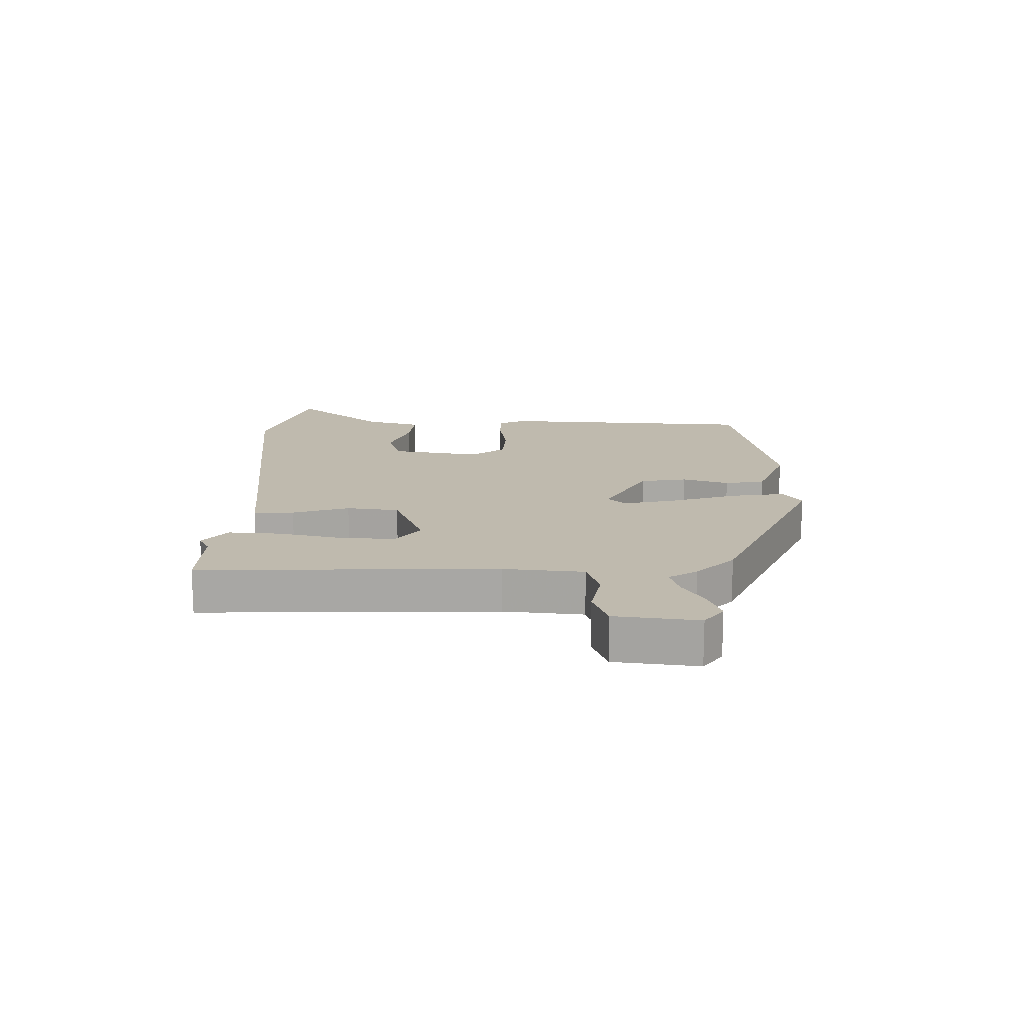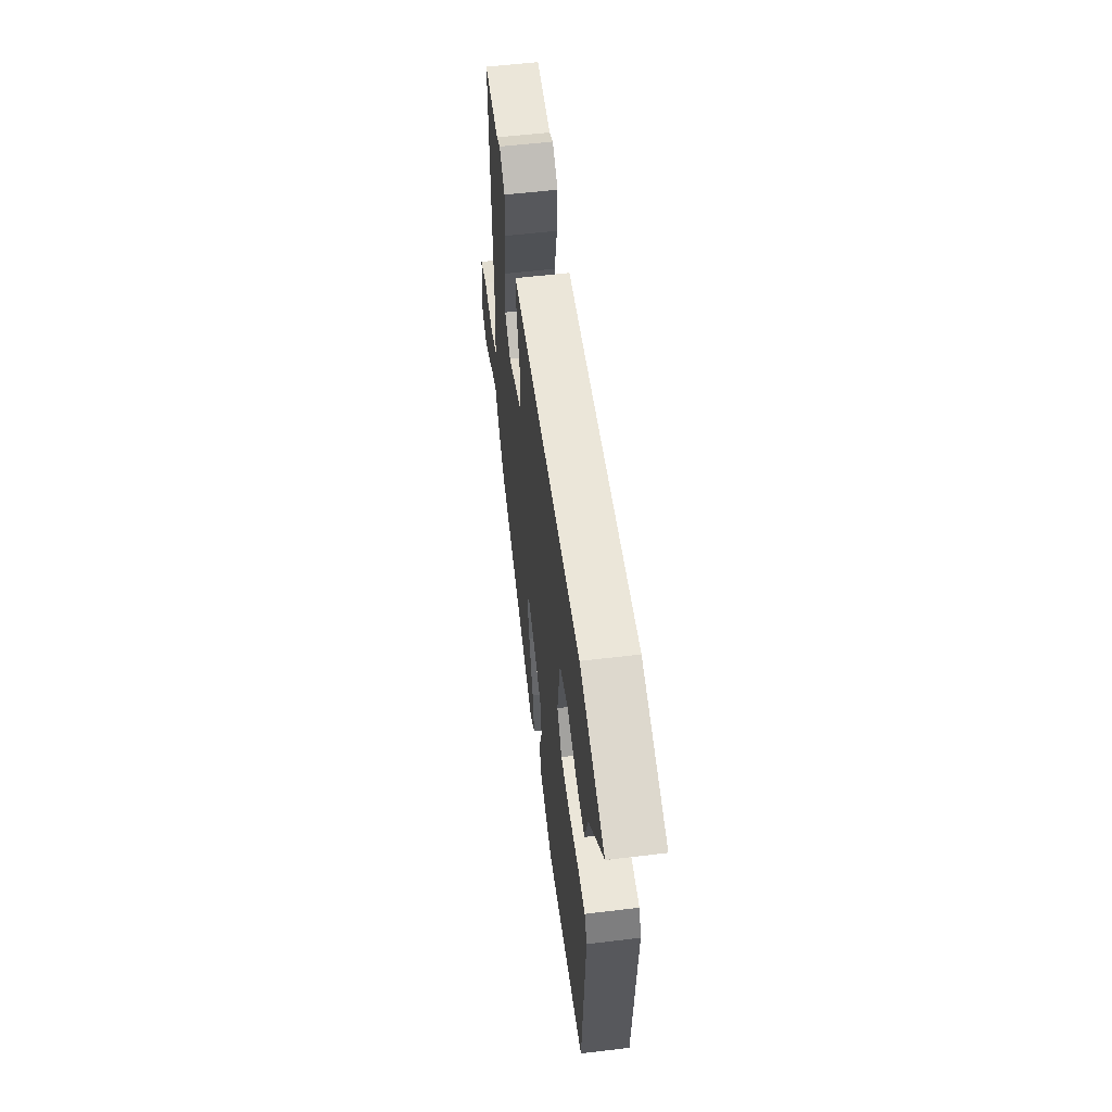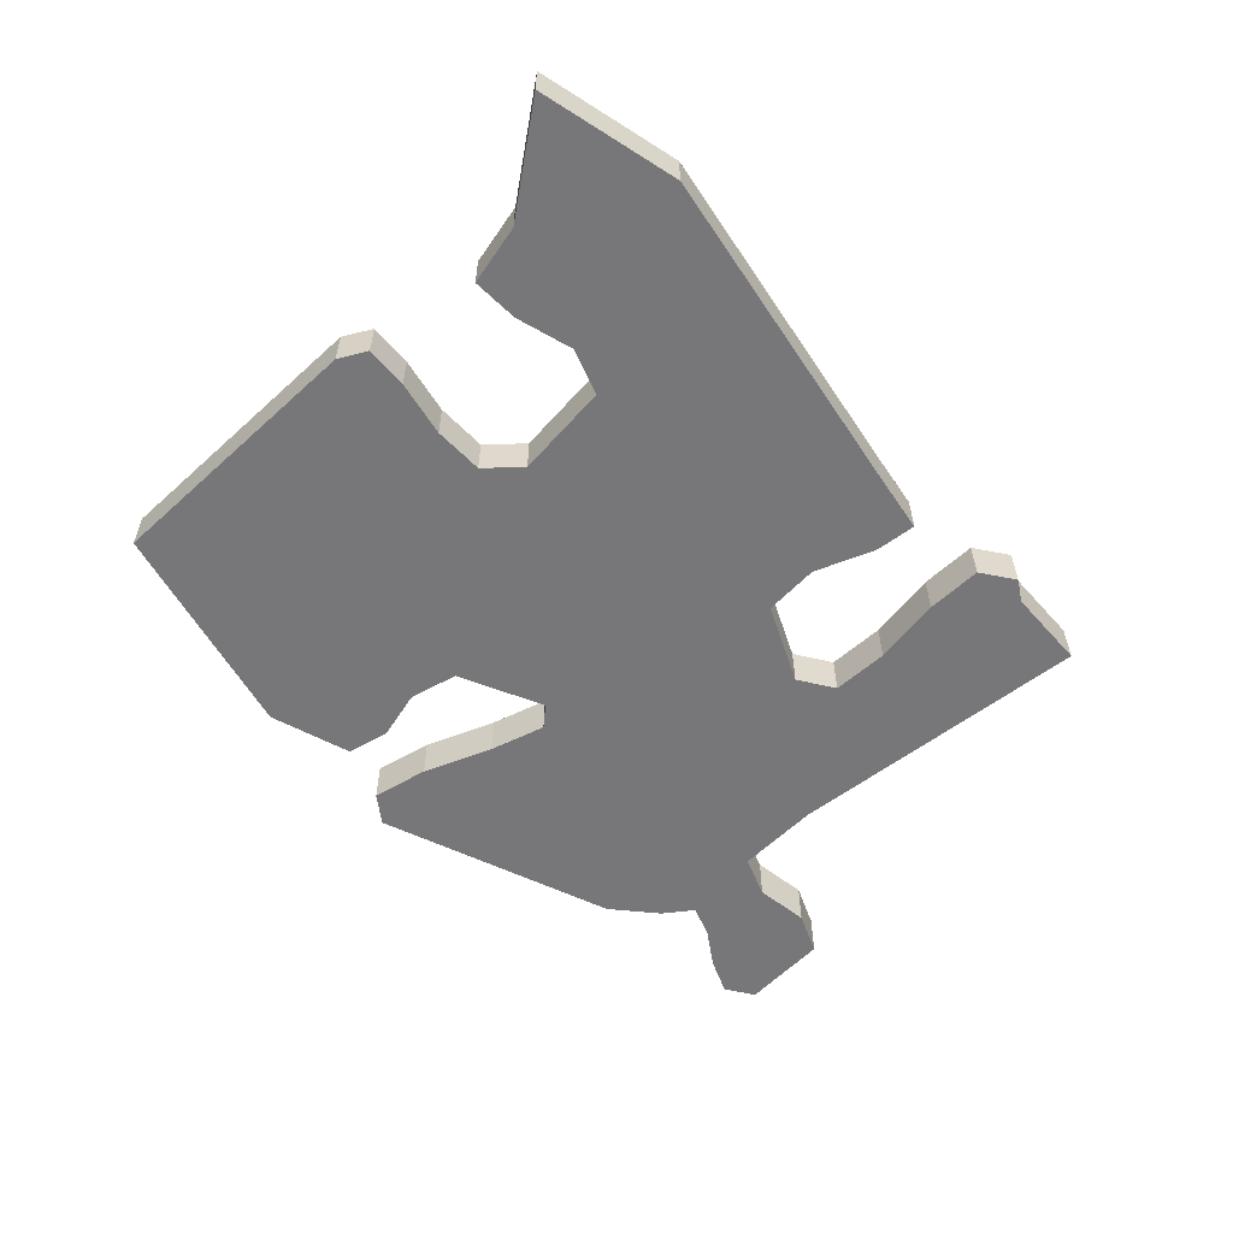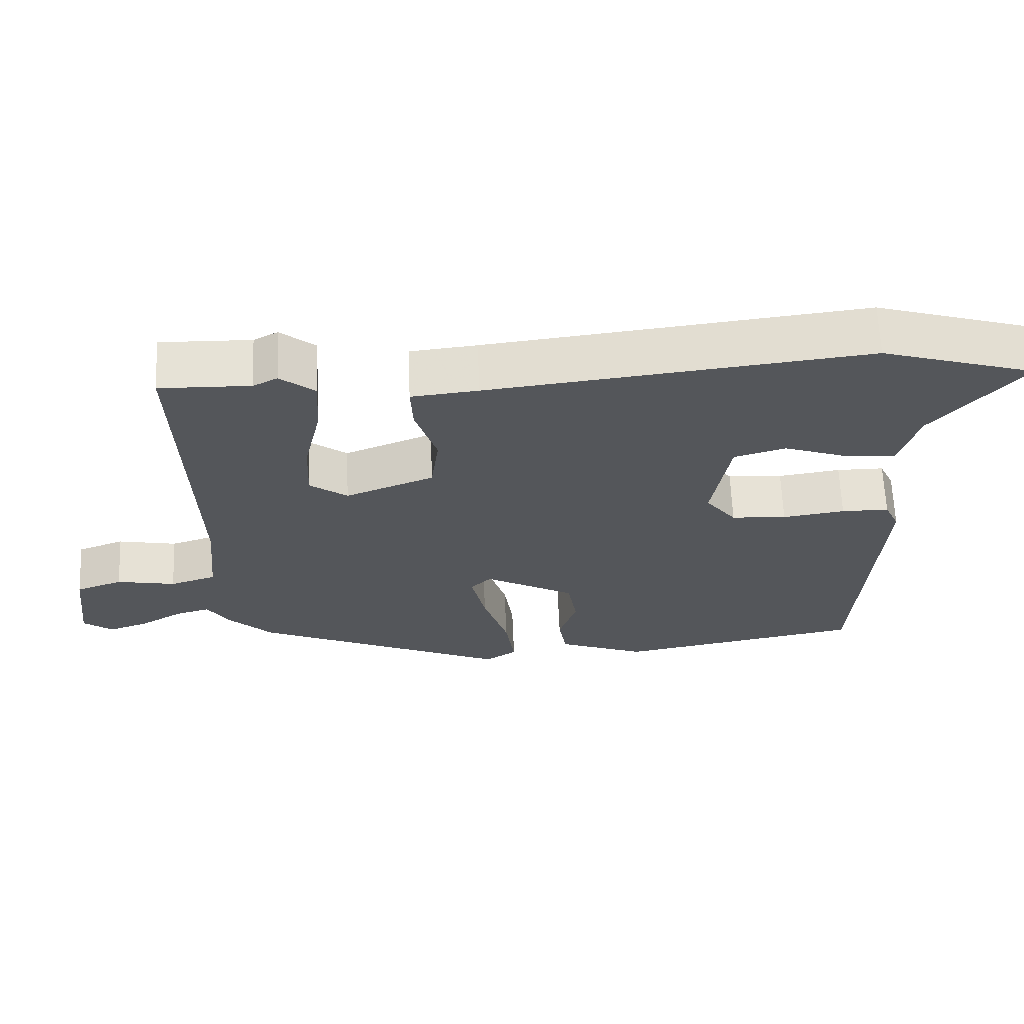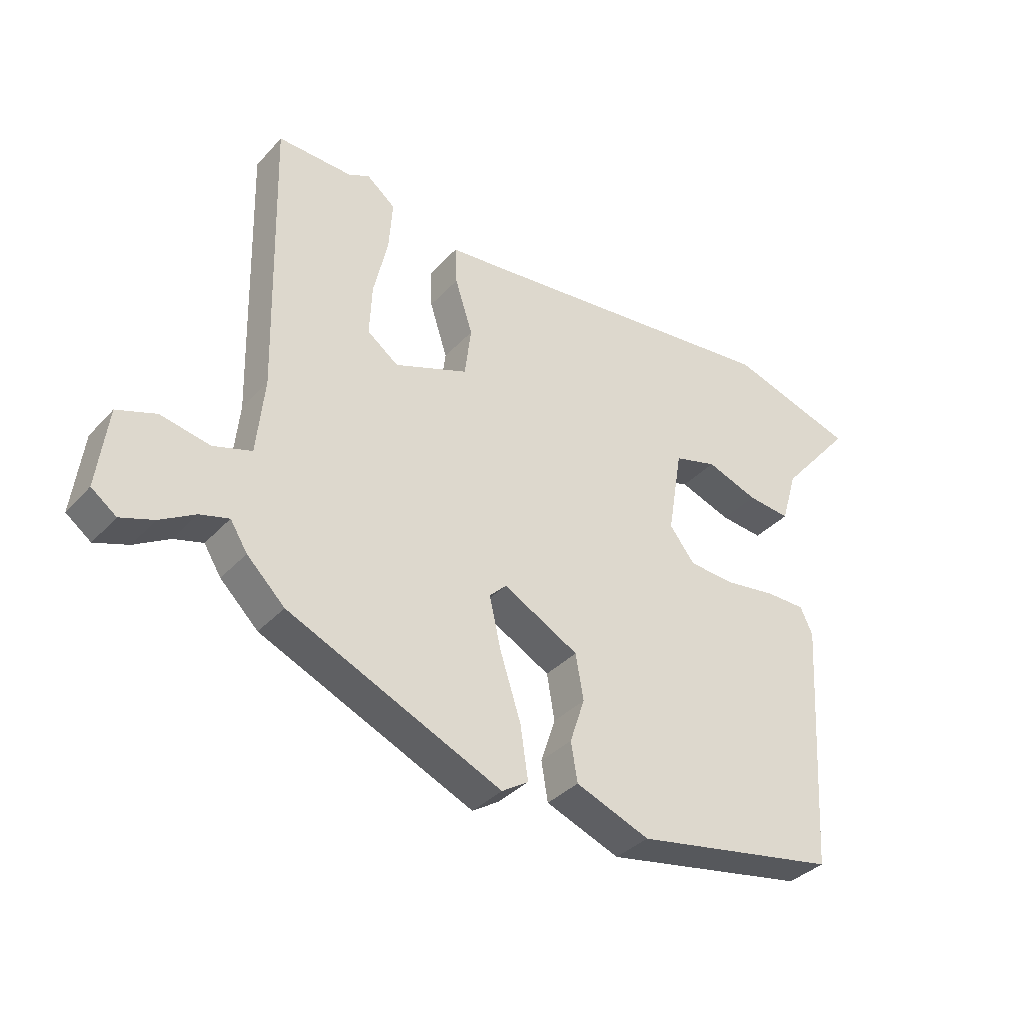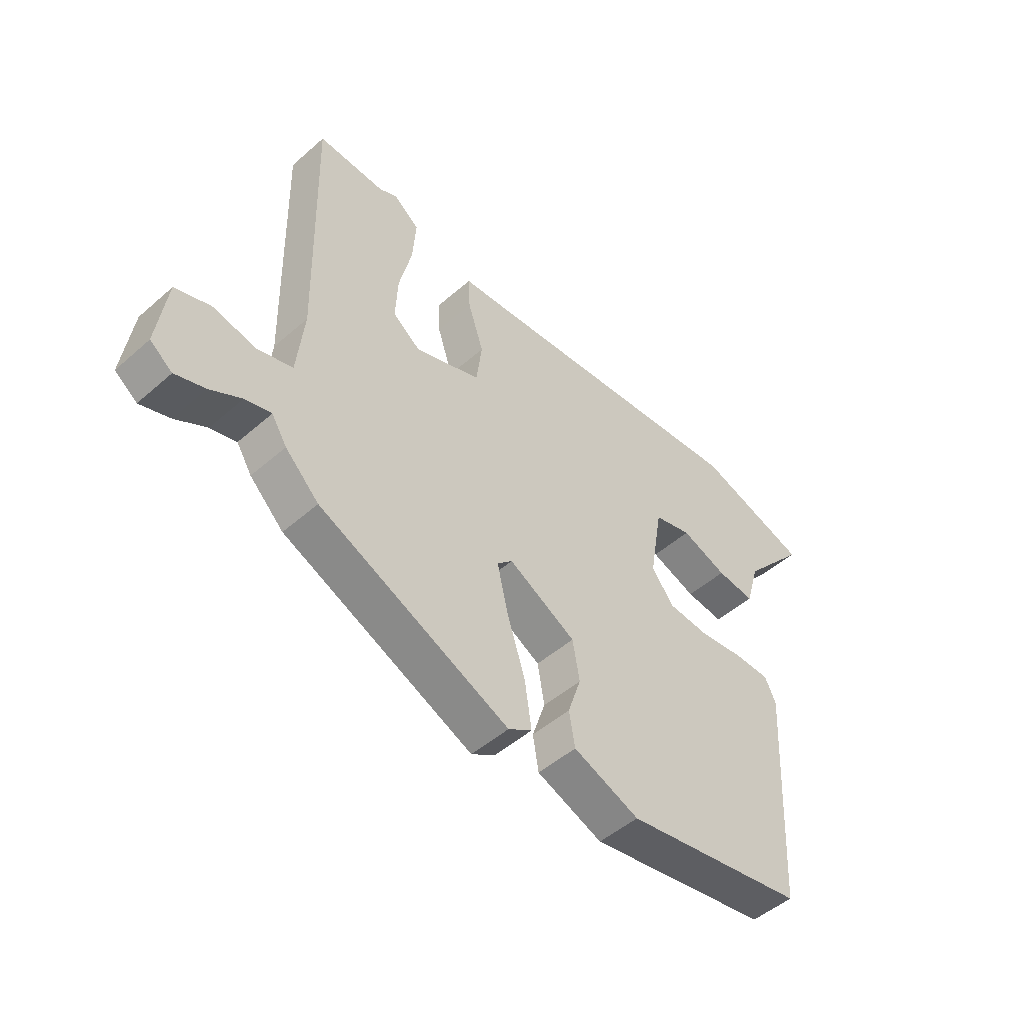
<metadata>
{"format":"obj","ext":"obj","renderer":"f3d","projection":"perspective","resolution":1024,"background":"white","views":[{"elev":15.5,"azim":90.9,"up":"+Y"},{"elev":56.1,"azim":-97.2,"up":"+Z"},{"elev":-57.2,"azim":-50.2,"up":"+Y"},{"elev":64.4,"azim":177.6,"up":"+Z"},{"elev":-36.3,"azim":143.5,"up":"+Z"},{"elev":-49.8,"azim":133.9,"up":"+Z"}]}
</metadata>
<code>
v -0.637 0.07 0.459
v -0.421 0.07 0.524
v 0.111 0.07 0.462
v 0.205 0.07 0.452
v 0.202 0.07 0.386
v 0.172 0.07 0.293
v 0.183 0.07 0.207
v 0.308 0.07 0.158
v 0.361 0.07 0.197
v 0.357 0.07 0.285
v 0.333 0.07 0.39
v 0.327 0.07 0.477
v 0.376 0.07 0.516
v 0.41 0.07 0.498
v 0.538 0.07 0.501
v 0.525 0.07 0.017
v 0.538 0.07 -0.113
v 0.603 0.07 -0.134
v 0.686 0.07 -0.118
v 0.752 0.07 -0.142
v 0.769 0.07 -0.278
v 0.727 0.07 -0.309
v 0.671 0.07 -0.289
v 0.612 0.07 -0.254
v 0.563 0.07 -0.24
v 0.534 0.07 -0.286
v 0.47 0.07 -0.348
v 0.109 0.07 -0.506
v 0.064 0.07 -0.477
v 0.077 0.07 -0.388
v 0.112 0.07 -0.279
v 0.132 0.07 -0.191
v 0.103 0.07 -0.162
v -0.025 0.07 -0.231
v -0.038 0.07 -0.308
v -0.013 0.07 -0.384
v -0.024 0.07 -0.45
v -0.149 0.07 -0.498
v -0.496 0.07 -0.433
v -0.523 0.07 -0.004
v -0.502 0.07 0.041
v -0.435 0.07 0.041
v -0.347 0.07 0.028
v -0.269 0.07 0.033
v -0.226 0.07 0.088
v -0.251 0.07 0.237
v -0.324 0.07 0.258
v -0.412 0.07 0.227
v -0.485 0.07 0.22
v -0.512 0.07 0.312
v -0.637 0 0.459
v -0.421 0 0.524
v 0.111 0 0.462
v 0.205 0 0.452
v 0.202 0 0.386
v 0.172 0 0.293
v 0.183 0 0.207
v 0.308 0 0.158
v 0.361 0 0.197
v 0.357 0 0.285
v 0.333 0 0.39
v 0.327 0 0.477
v 0.376 0 0.516
v 0.41 0 0.498
v 0.538 0 0.501
v 0.525 0 0.017
v 0.538 0 -0.113
v 0.603 0 -0.134
v 0.686 0 -0.118
v 0.752 0 -0.142
v 0.769 0 -0.278
v 0.727 0 -0.309
v 0.671 0 -0.289
v 0.612 0 -0.254
v 0.563 0 -0.24
v 0.534 0 -0.286
v 0.47 0 -0.348
v 0.109 0 -0.506
v 0.064 0 -0.477
v 0.077 0 -0.388
v 0.112 0 -0.279
v 0.132 0 -0.191
v 0.103 0 -0.162
v -0.025 0 -0.231
v -0.038 0 -0.308
v -0.013 0 -0.384
v -0.024 0 -0.45
v -0.149 0 -0.498
v -0.496 0 -0.433
v -0.523 0 -0.004
v -0.502 0 0.041
v -0.435 0 0.041
v -0.347 0 0.028
v -0.269 0 0.033
v -0.226 0 0.088
v -0.251 0 0.237
v -0.324 0 0.258
v -0.412 0 0.227
v -0.485 0 0.22
v -0.512 0 0.312
f 47 48 49 50
f 1 2 3
f 50 1 3
f 47 50 3
f 4 5 6
f 3 4 6
f 47 3 6
f 46 47 6
f 45 46 6 7
f 44 45 7 8
f 41 42 43
f 40 41 43
f 39 40 43
f 38 39 43
f 37 38 43
f 36 37 43
f 35 36 43
f 34 35 43 44
f 33 34 44 8
f 29 30 31
f 28 29 31
f 27 28 31
f 26 27 31
f 25 26 31
f 25 31 32
f 22 23 24
f 21 22 24
f 20 21 24
f 19 20 24
f 18 19 24
f 17 18 24 25
f 14 15 16
f 14 16 17
f 13 14 17
f 12 13 17
f 11 12 17
f 10 11 17
f 9 10 17 25
f 25 32 33
f 9 25 33
f 8 9 33
f 100 99 98 97
f 53 52 51
f 53 51 100
f 53 100 97
f 56 55 54
f 56 54 53
f 56 53 97
f 56 97 96
f 57 56 96 95
f 58 57 95 94
f 93 92 91
f 93 91 90
f 93 90 89
f 93 89 88
f 93 88 87
f 93 87 86
f 93 86 85
f 94 93 85 84
f 58 94 84 83
f 81 80 79
f 81 79 78
f 81 78 77
f 81 77 76
f 81 76 75
f 82 81 75
f 74 73 72
f 74 72 71
f 74 71 70
f 74 70 69
f 74 69 68
f 75 74 68 67
f 66 65 64
f 67 66 64
f 67 64 63
f 67 63 62
f 67 62 61
f 67 61 60
f 75 67 60 59
f 83 82 75
f 83 75 59
f 83 59 58
f 1 51 52 2
f 2 52 53 3
f 3 53 54 4
f 4 54 55 5
f 5 55 56 6
f 6 56 57 7
f 7 57 58 8
f 8 58 59 9
f 9 59 60 10
f 10 60 61 11
f 11 61 62 12
f 12 62 63 13
f 13 63 64 14
f 14 64 65 15
f 15 65 66 16
f 16 66 67 17
f 17 67 68 18
f 18 68 69 19
f 19 69 70 20
f 20 70 71 21
f 21 71 72 22
f 22 72 73 23
f 23 73 74 24
f 24 74 75 25
f 25 75 76 26
f 26 76 77 27
f 27 77 78 28
f 28 78 79 29
f 29 79 80 30
f 30 80 81 31
f 31 81 82 32
f 32 82 83 33
f 33 83 84 34
f 34 84 85 35
f 35 85 86 36
f 36 86 87 37
f 37 87 88 38
f 38 88 89 39
f 39 89 90 40
f 40 90 91 41
f 41 91 92 42
f 42 92 93 43
f 43 93 94 44
f 44 94 95 45
f 45 95 96 46
f 46 96 97 47
f 47 97 98 48
f 48 98 99 49
f 49 99 100 50
f 50 100 51 1

</code>
